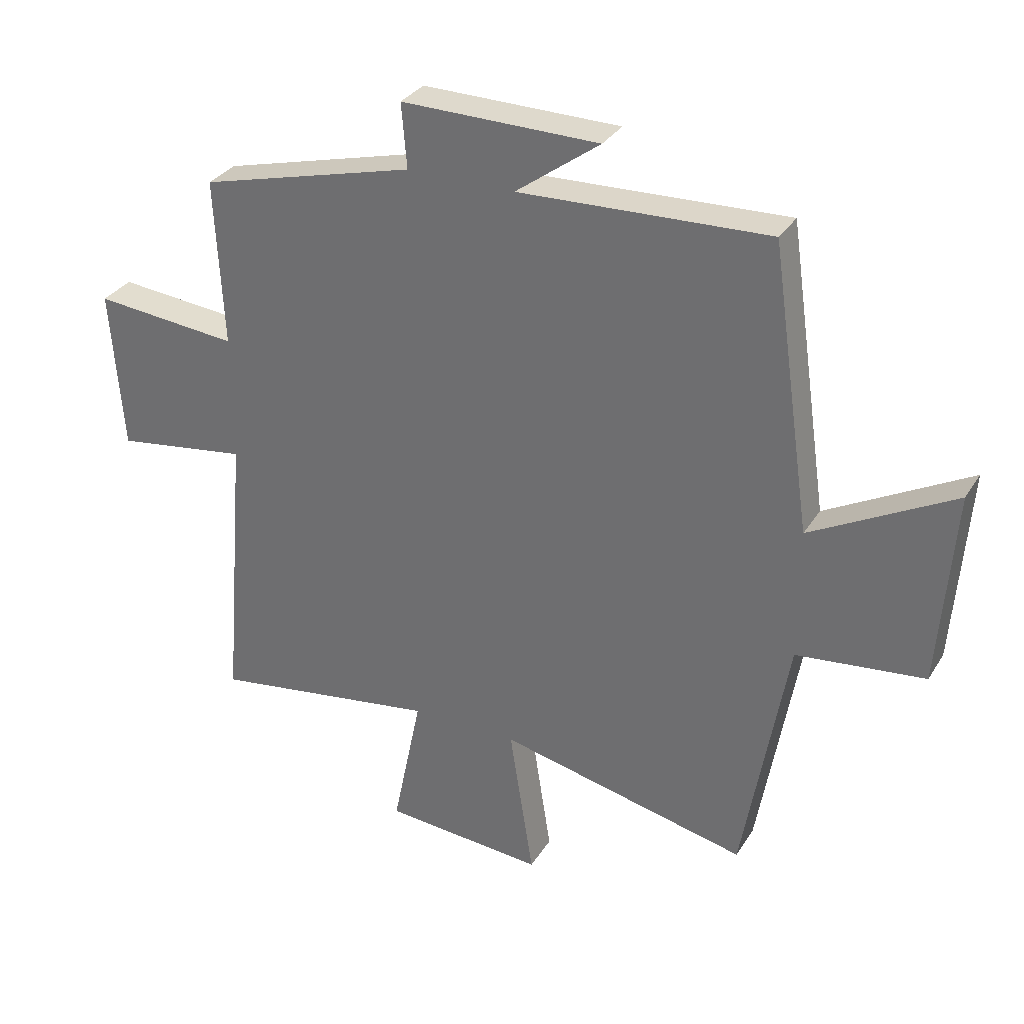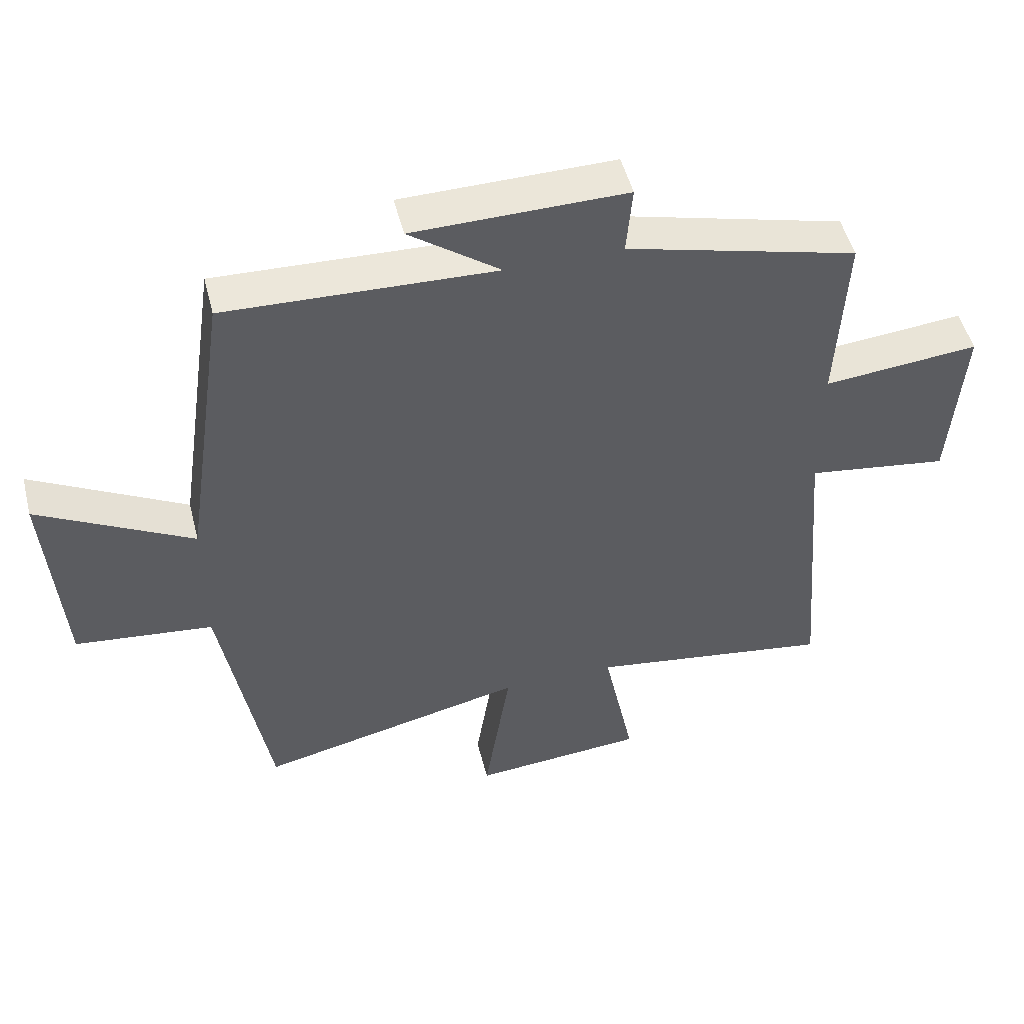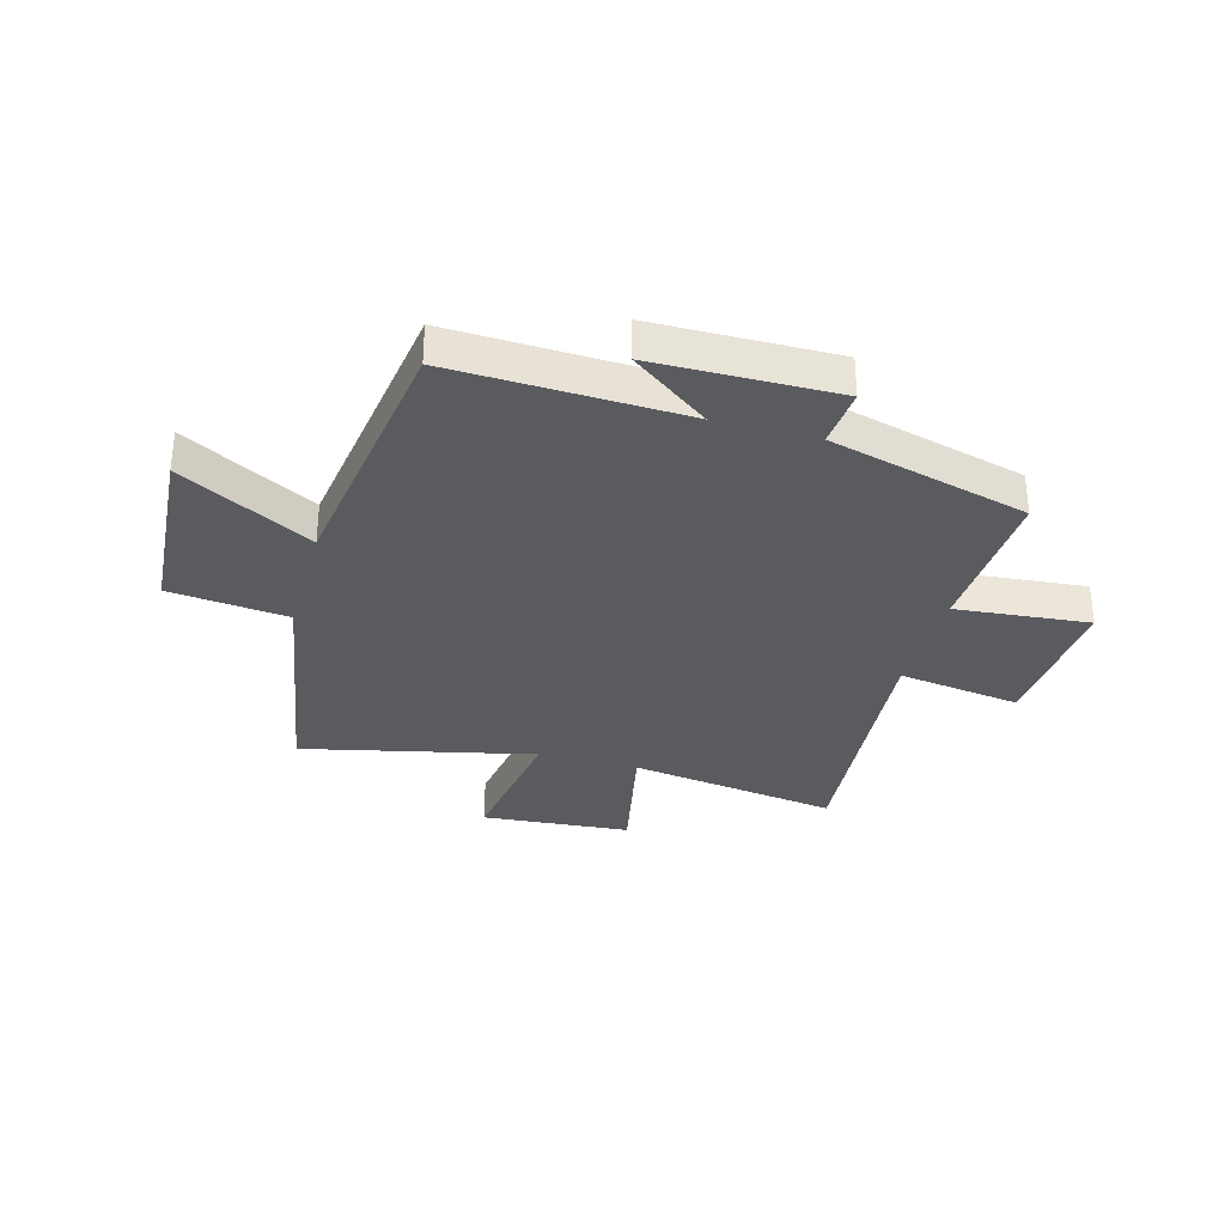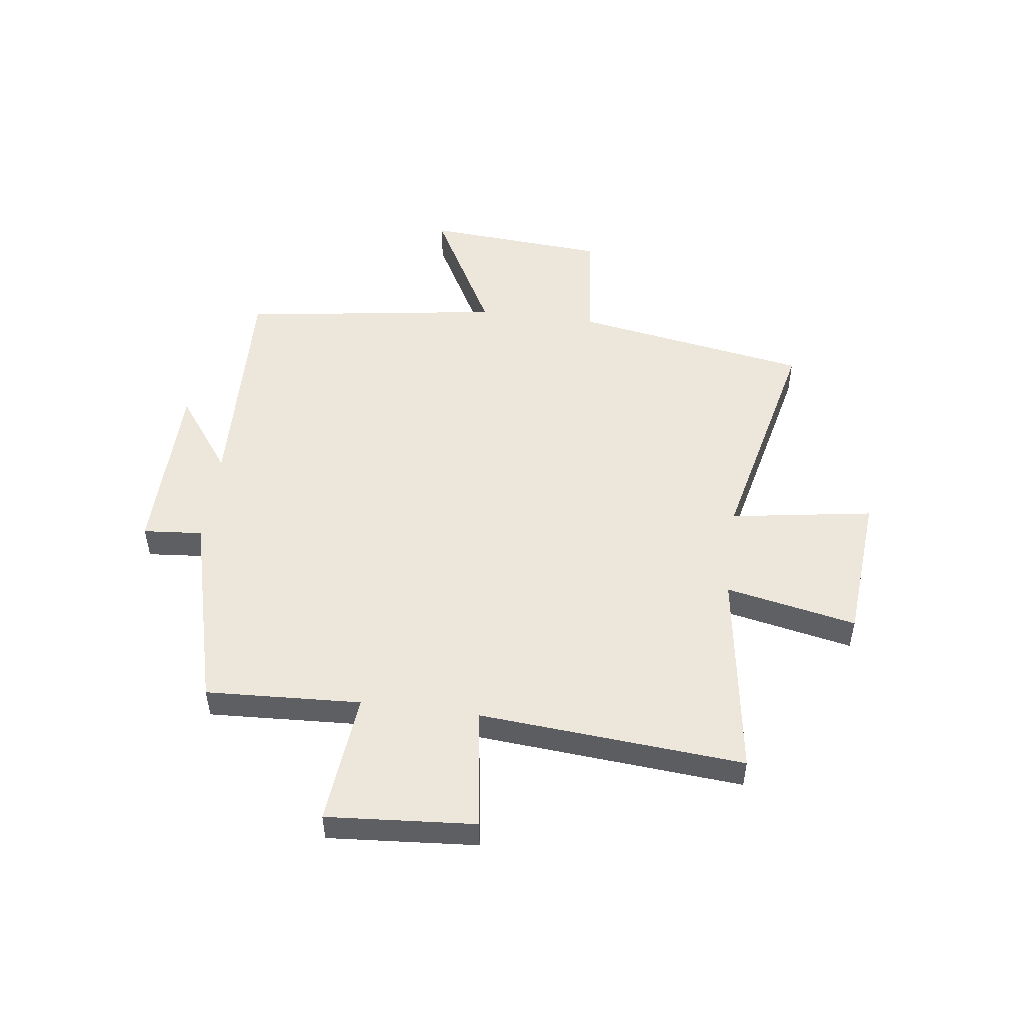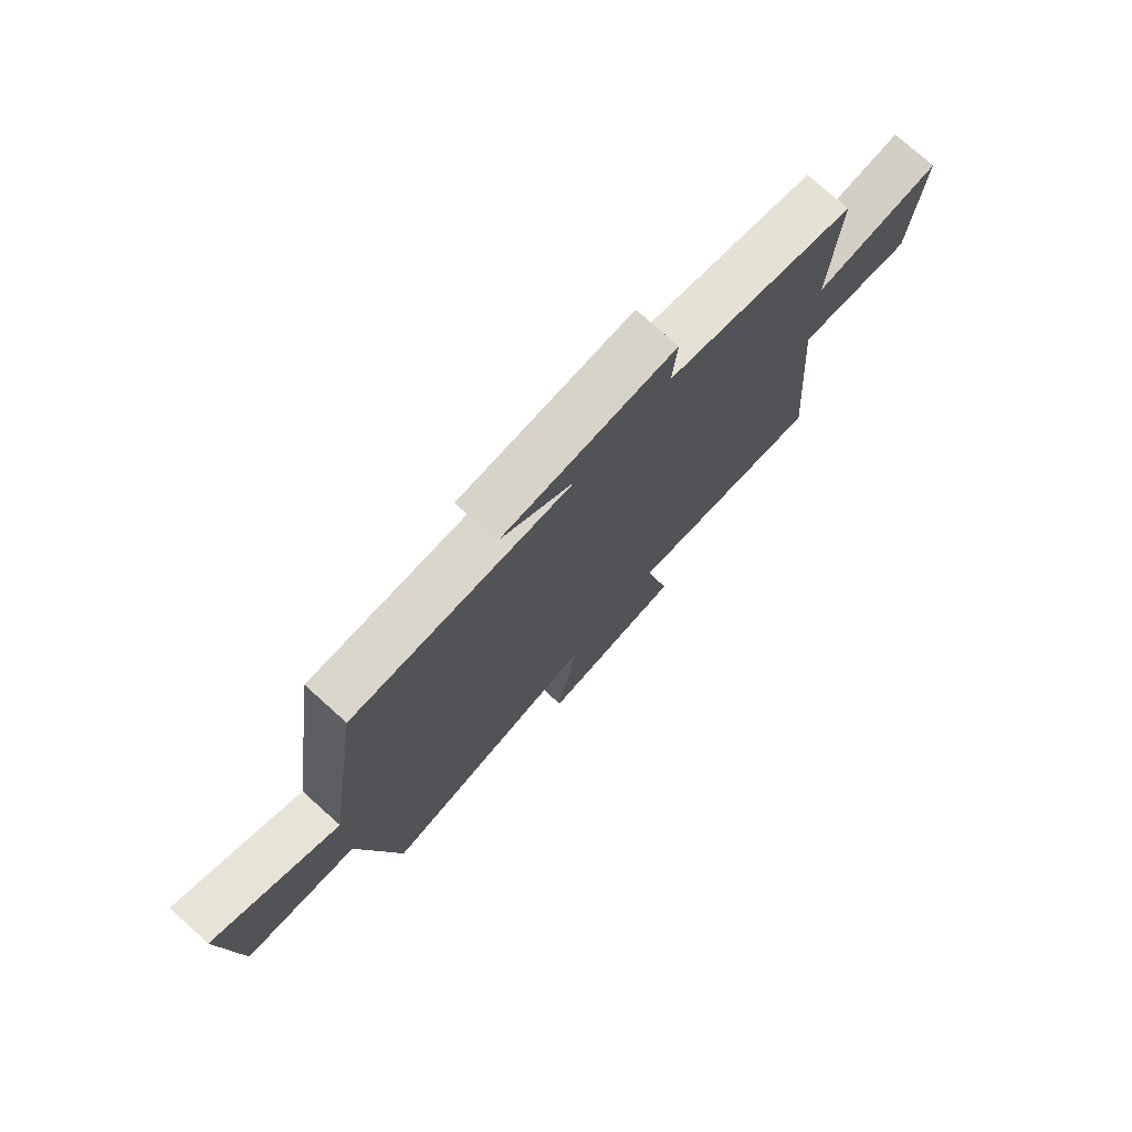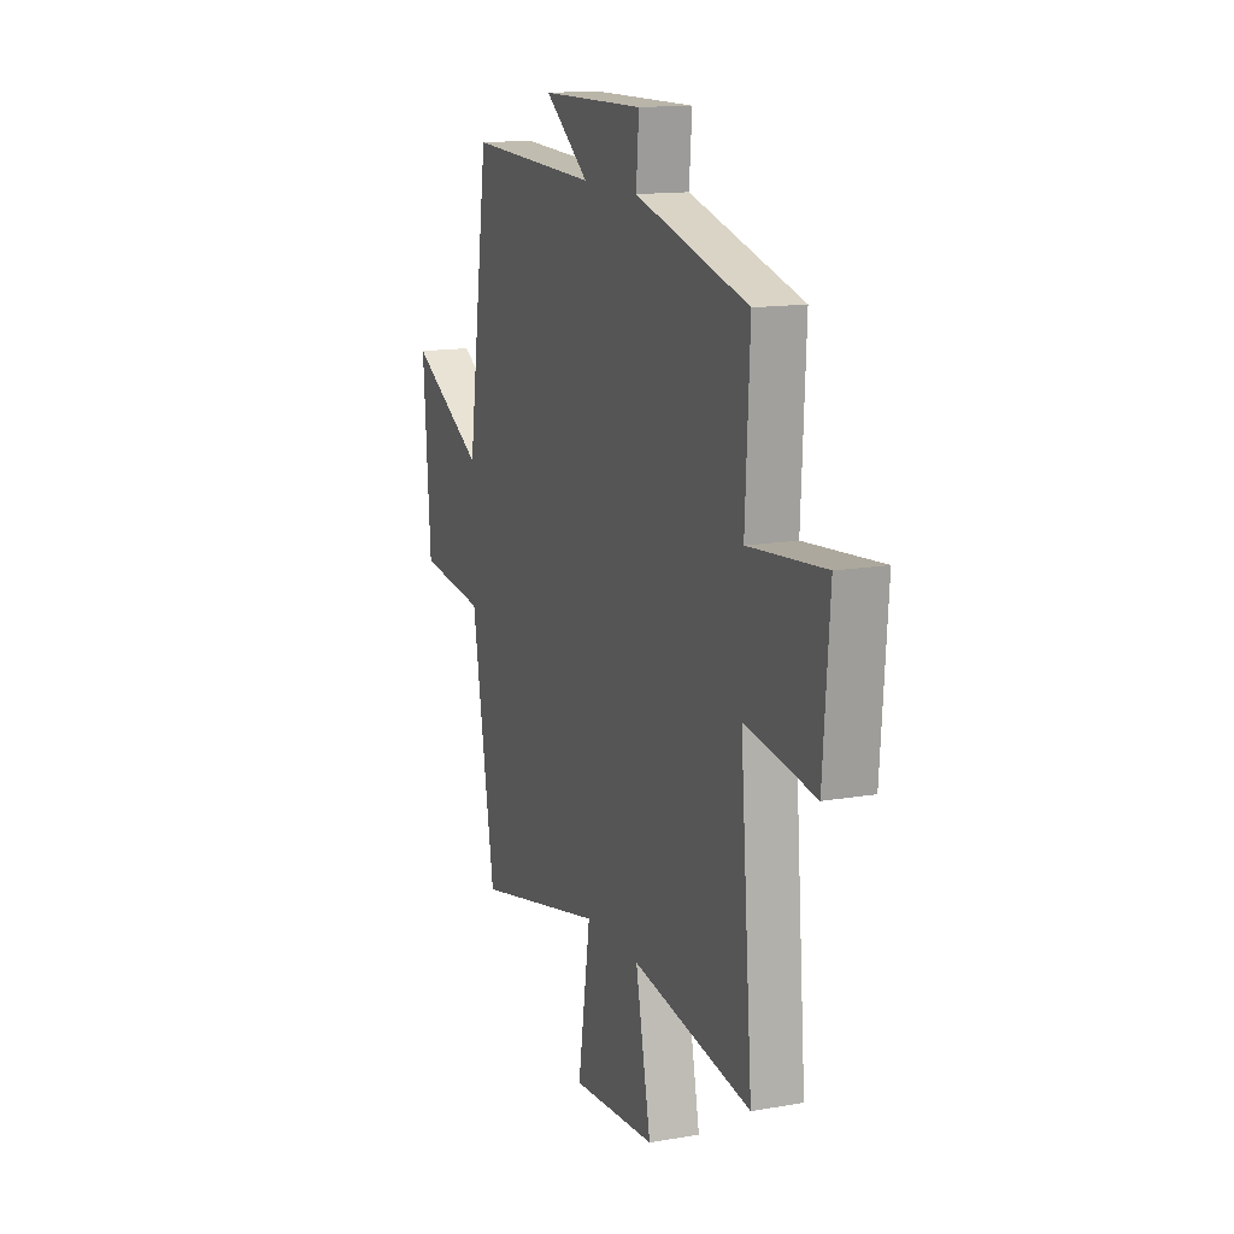
<metadata>
{"format":"obj","ext":"obj","renderer":"f3d","projection":"perspective","resolution":1024,"background":"white","views":[{"elev":31.7,"azim":-153.2,"up":"+Z"},{"elev":49.9,"azim":-14.1,"up":"+Z"},{"elev":-32.7,"azim":-15.5,"up":"+Y"},{"elev":50.3,"azim":97.4,"up":"+Y"},{"elev":75.6,"azim":-48.1,"up":"+Z"},{"elev":14.2,"azim":69.0,"up":"+Z"}]}
</metadata>
<code>
v 0.539 0.07 -0.555
v 0.164 0.07 -0.5
v 0.212 0.07 -0.734
v -0.054 0.07 -0.756
v -0.014 0.07 -0.5
v -0.427 0.07 -0.594
v -0.5 0.07 -0.173
v -0.712 0.07 -0.15
v -0.736 0.07 0.174
v -0.5 0.07 0.047
v -0.432 0.07 0.515
v -0.02 0.07 0.5
v -0.159 0.07 0.602
v 0.167 0.07 0.606
v 0.158 0.07 0.5
v 0.514 0.07 0.408
v 0.5 0.07 0.131
v 0.739 0.07 0.154
v 0.719 0.07 -0.112
v 0.5 0.07 -0.081
v 0.539 0 -0.555
v 0.164 0 -0.5
v 0.212 0 -0.734
v -0.054 0 -0.756
v -0.014 0 -0.5
v -0.427 0 -0.594
v -0.5 0 -0.173
v -0.712 0 -0.15
v -0.736 0 0.174
v -0.5 0 0.047
v -0.432 0 0.515
v -0.02 0 0.5
v -0.159 0 0.602
v 0.167 0 0.606
v 0.158 0 0.5
v 0.514 0 0.408
v 0.5 0 0.131
v 0.739 0 0.154
v 0.719 0 -0.112
v 0.5 0 -0.081
f 17 18 19 20
f 15 16 17
f 15 17 20
f 12 13 14 15
f 20 1 2
f 15 20 2
f 12 15 2
f 10 11 12 2
f 7 8 9 10
f 5 6 7 10
f 2 3 4 5
f 2 5 10
f 40 39 38 37
f 37 36 35
f 40 37 35
f 35 34 33 32
f 22 21 40
f 22 40 35
f 22 35 32
f 22 32 31 30
f 30 29 28 27
f 30 27 26 25
f 25 24 23 22
f 30 25 22
f 1 21 22 2
f 2 22 23 3
f 3 23 24 4
f 4 24 25 5
f 5 25 26 6
f 6 26 27 7
f 7 27 28 8
f 8 28 29 9
f 9 29 30 10
f 10 30 31 11
f 11 31 32 12
f 12 32 33 13
f 13 33 34 14
f 14 34 35 15
f 15 35 36 16
f 16 36 37 17
f 17 37 38 18
f 18 38 39 19
f 19 39 40 20
f 20 40 21 1

</code>
